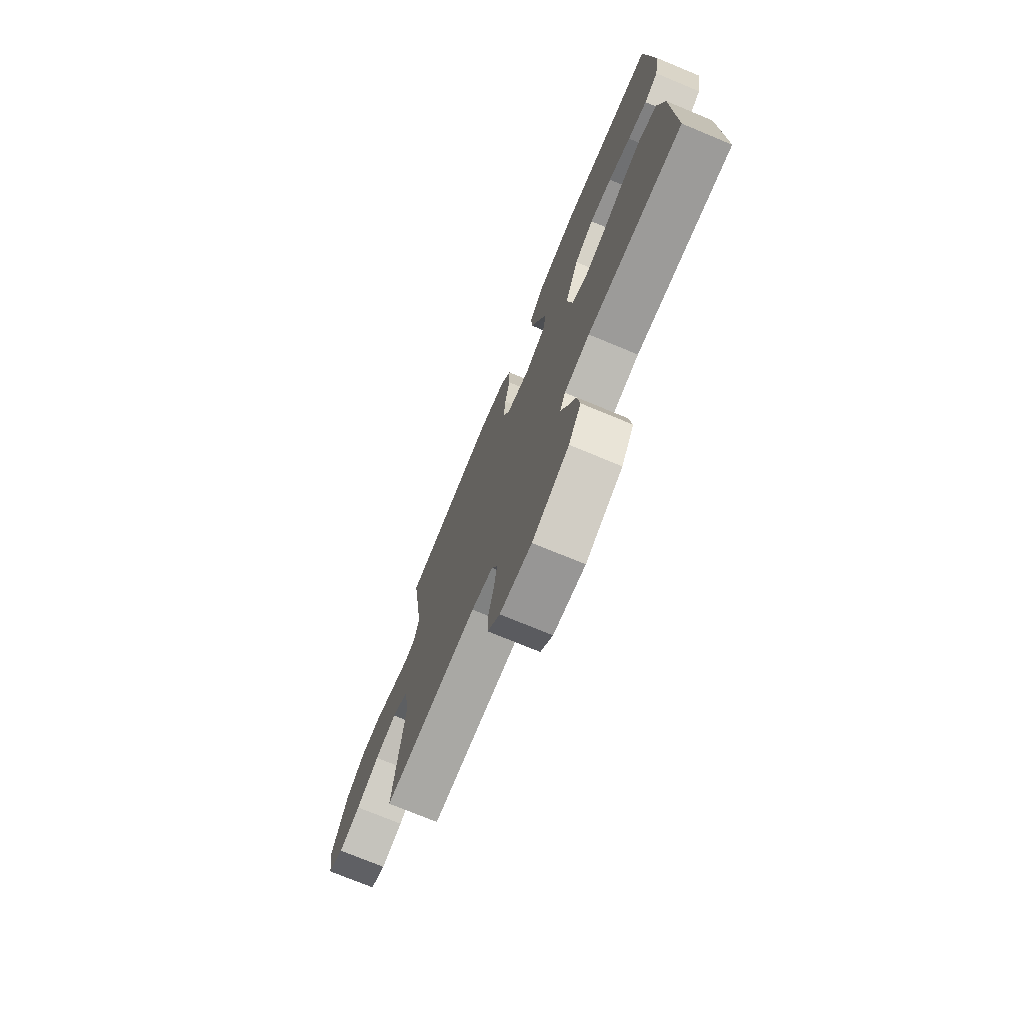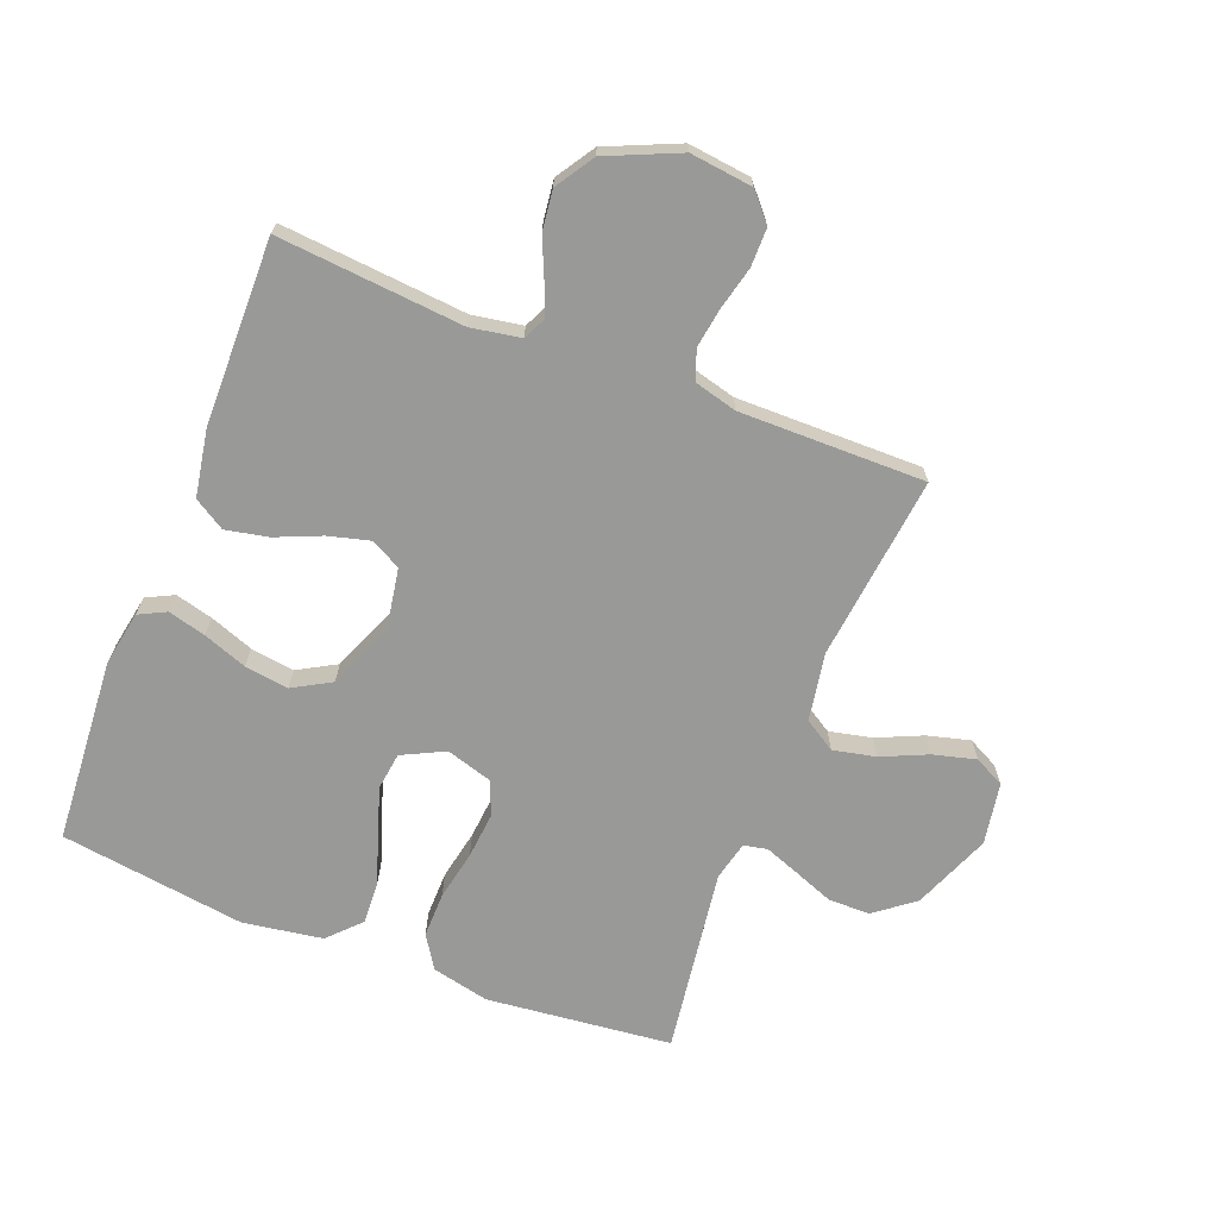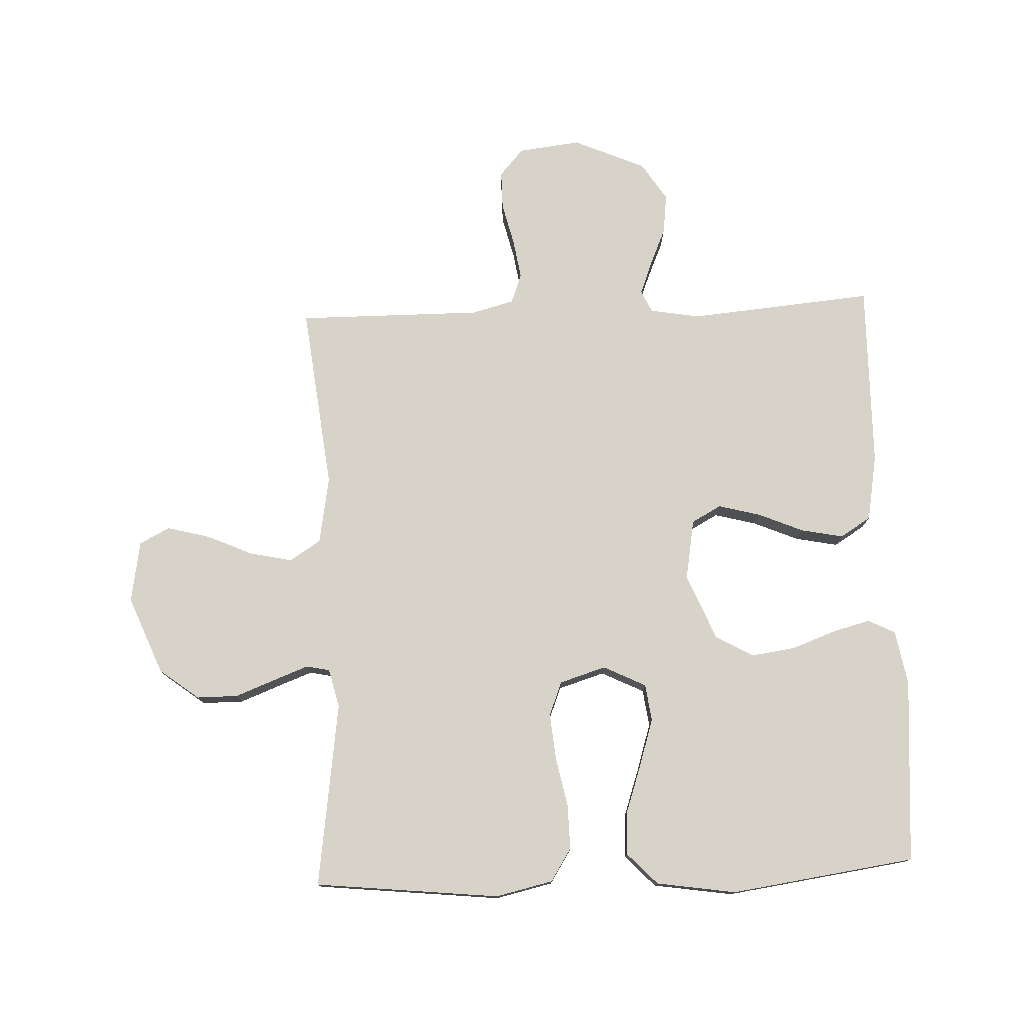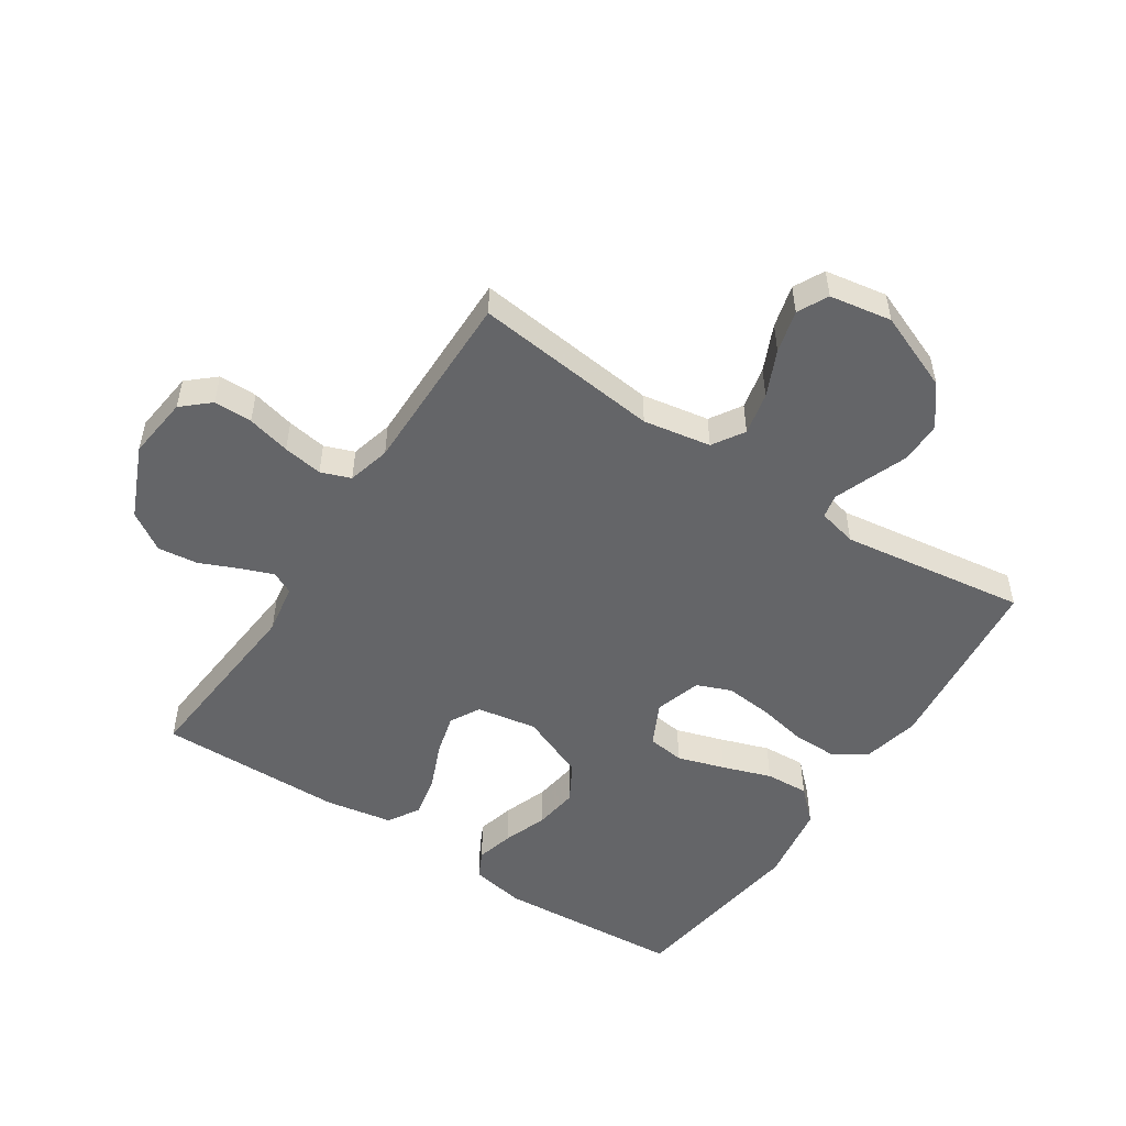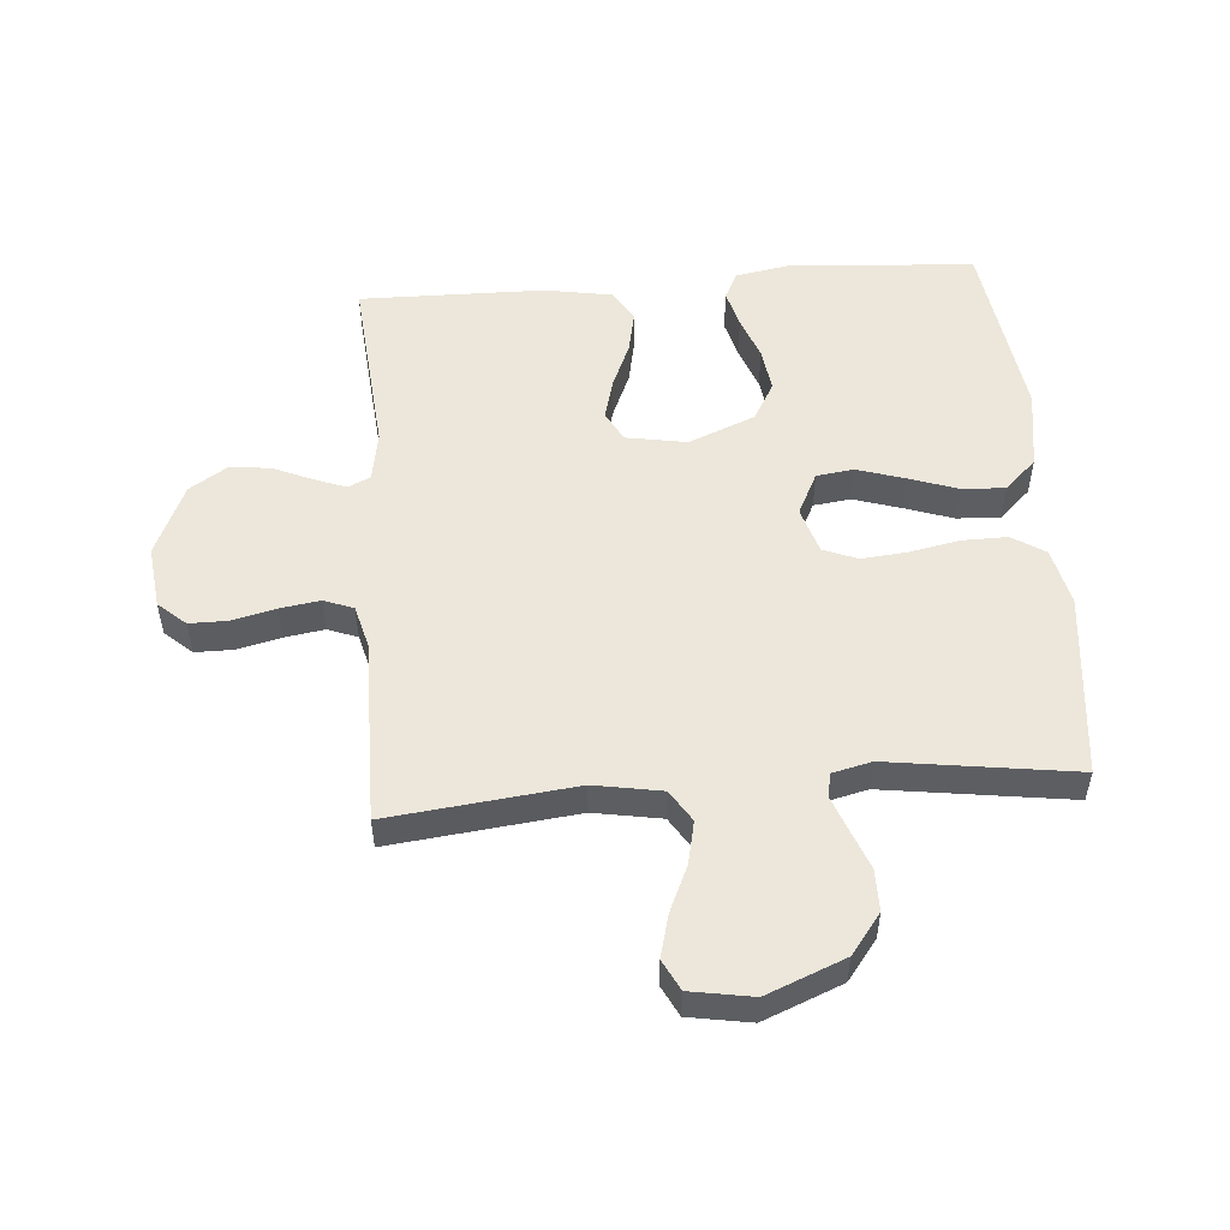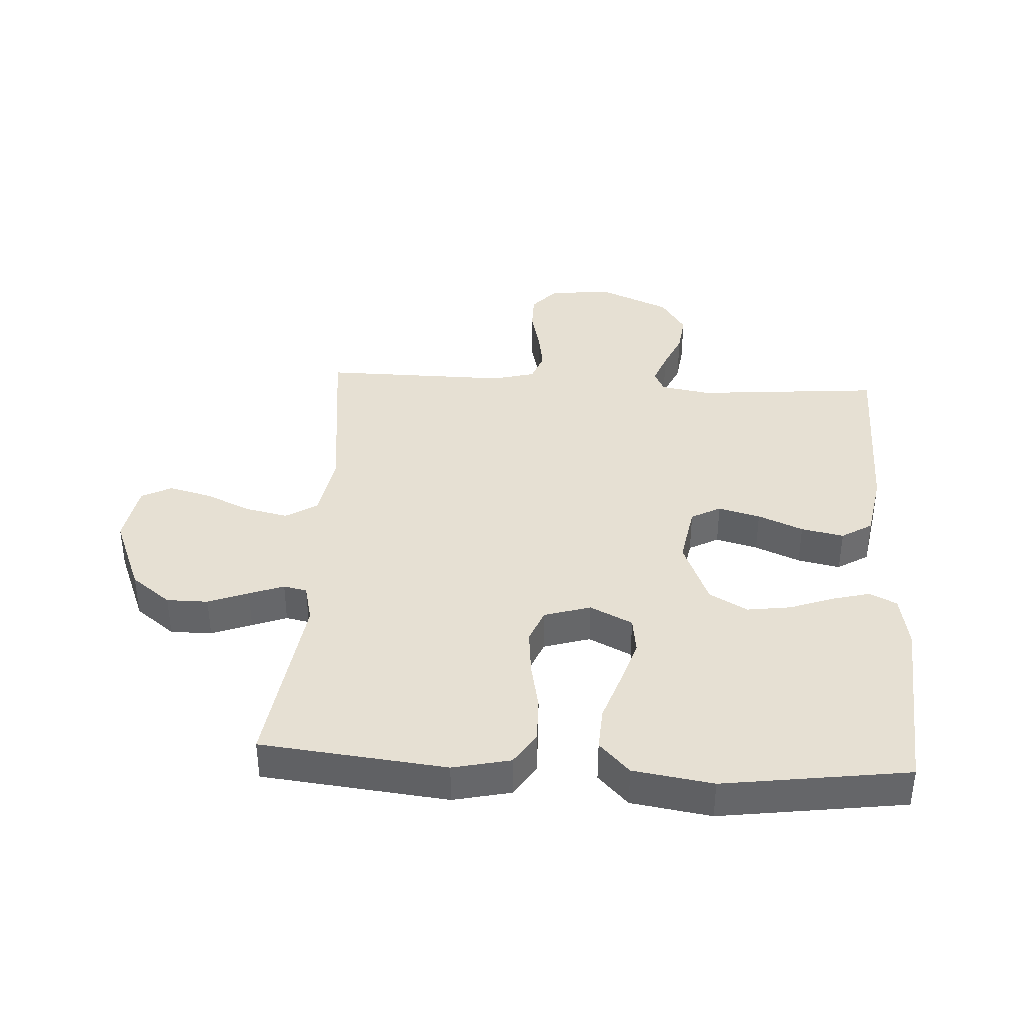
<metadata>
{"format":"obj","ext":"obj","renderer":"f3d","projection":"perspective","resolution":1024,"background":"white","views":[{"elev":-74.6,"azim":67.5,"up":"+Z"},{"elev":-68.8,"azim":158.7,"up":"+Y"},{"elev":77.0,"azim":-2.4,"up":"+Y"},{"elev":-51.5,"azim":-123.3,"up":"+Y"},{"elev":52.4,"azim":-94.5,"up":"+Y"},{"elev":38.4,"azim":3.4,"up":"+Y"}]}
</metadata>
<code>
v -0.5 0.07 -0.5
v -0.466 0.07 -0.2
v -0.485 0.07 -0.091
v -0.536 0.07 -0.059
v -0.605 0.07 -0.074
v -0.679 0.07 -0.107
v -0.748 0.07 -0.125
v -0.797 0.07 -0.1
v -0.814 0.07 0
v -0.763 0.07 0.126
v -0.699 0.07 0.175
v -0.632 0.07 0.175
v -0.567 0.07 0.15
v -0.511 0.07 0.129
v -0.473 0.07 0.137
v -0.458 0.07 0.2
v -0.5 0.07 0.5
v -0.2 0.07 0.532
v -0.107 0.07 0.511
v -0.073 0.07 0.458
v -0.074 0.07 0.385
v -0.09 0.07 0.305
v -0.097 0.07 0.23
v -0.075 0.07 0.175
v 0 0.07 0.152
v 0.069 0.07 0.186
v 0.077 0.07 0.246
v 0.053 0.07 0.322
v 0.026 0.07 0.401
v 0.022 0.07 0.471
v 0.071 0.07 0.522
v 0.2 0.07 0.542
v 0.5 0.07 0.5
v 0.521 0.07 0.2
v 0.505 0.07 0.112
v 0.461 0.07 0.09
v 0.4 0.07 0.106
v 0.329 0.07 0.132
v 0.258 0.07 0.142
v 0.196 0.07 0.107
v 0.152 0.07 0
v 0.169 0.07 -0.098
v 0.217 0.07 -0.124
v 0.285 0.07 -0.106
v 0.358 0.07 -0.075
v 0.427 0.07 -0.061
v 0.477 0.07 -0.092
v 0.496 0.07 -0.2
v 0.5 0.07 -0.5
v 0.2 0.07 -0.474
v 0.119 0.07 -0.488
v 0.102 0.07 -0.524
v 0.122 0.07 -0.576
v 0.149 0.07 -0.638
v 0.157 0.07 -0.703
v 0.117 0.07 -0.765
v 0 0.07 -0.816
v -0.101 0.07 -0.804
v -0.14 0.07 -0.76
v -0.14 0.07 -0.698
v -0.123 0.07 -0.628
v -0.113 0.07 -0.564
v -0.131 0.07 -0.516
v -0.2 0.07 -0.498
v -0.5 0 -0.5
v -0.466 0 -0.2
v -0.485 0 -0.091
v -0.536 0 -0.059
v -0.605 0 -0.074
v -0.679 0 -0.107
v -0.748 0 -0.125
v -0.797 0 -0.1
v -0.814 0 0
v -0.763 0 0.126
v -0.699 0 0.175
v -0.632 0 0.175
v -0.567 0 0.15
v -0.511 0 0.129
v -0.473 0 0.137
v -0.458 0 0.2
v -0.5 0 0.5
v -0.2 0 0.532
v -0.107 0 0.511
v -0.073 0 0.458
v -0.074 0 0.385
v -0.09 0 0.305
v -0.097 0 0.23
v -0.075 0 0.175
v 0 0 0.152
v 0.069 0 0.186
v 0.077 0 0.246
v 0.053 0 0.322
v 0.026 0 0.401
v 0.022 0 0.471
v 0.071 0 0.522
v 0.2 0 0.542
v 0.5 0 0.5
v 0.521 0 0.2
v 0.505 0 0.112
v 0.461 0 0.09
v 0.4 0 0.106
v 0.329 0 0.132
v 0.258 0 0.142
v 0.196 0 0.107
v 0.152 0 0
v 0.169 0 -0.098
v 0.217 0 -0.124
v 0.285 0 -0.106
v 0.358 0 -0.075
v 0.427 0 -0.061
v 0.477 0 -0.092
v 0.496 0 -0.2
v 0.5 0 -0.5
v 0.2 0 -0.474
v 0.119 0 -0.488
v 0.102 0 -0.524
v 0.122 0 -0.576
v 0.149 0 -0.638
v 0.157 0 -0.703
v 0.117 0 -0.765
v 0 0 -0.816
v -0.101 0 -0.804
v -0.14 0 -0.76
v -0.14 0 -0.698
v -0.123 0 -0.628
v -0.113 0 -0.564
v -0.131 0 -0.516
v -0.2 0 -0.498
f 58 59 60 61
f 58 61 62
f 57 58 62
f 56 57 62 63
f 53 54 55 56
f 52 53 56 63
f 47 48 49 50
f 47 50 51
f 44 45 46 47
f 43 44 47 51
f 42 43 51 52
f 35 36 37 38
f 35 38 39
f 34 35 39
f 33 34 39
f 32 33 39 40
f 28 29 30 31
f 27 28 31 32
f 26 27 32 40
f 19 20 21 22
f 19 22 23
f 16 17 18 19
f 15 16 19 23
f 10 11 12 13
f 10 13 14
f 9 10 14
f 8 9 14 15
f 5 6 7 8
f 4 5 8 15
f 64 1 2
f 64 2 3
f 63 64 3
f 41 42 52 63
f 41 63 3
f 25 26 40 41
f 24 25 41 3
f 15 23 24
f 3 4 15 24
f 125 124 123 122
f 126 125 122
f 126 122 121
f 127 126 121 120
f 120 119 118 117
f 127 120 117 116
f 114 113 112 111
f 115 114 111
f 111 110 109 108
f 115 111 108 107
f 116 115 107 106
f 102 101 100 99
f 103 102 99
f 103 99 98
f 103 98 97
f 104 103 97 96
f 95 94 93 92
f 96 95 92 91
f 104 96 91 90
f 86 85 84 83
f 87 86 83
f 83 82 81 80
f 87 83 80 79
f 77 76 75 74
f 78 77 74
f 78 74 73
f 79 78 73 72
f 72 71 70 69
f 79 72 69 68
f 66 65 128
f 67 66 128
f 67 128 127
f 127 116 106 105
f 67 127 105
f 105 104 90 89
f 67 105 89 88
f 88 87 79
f 88 79 68 67
f 1 65 66 2
f 2 66 67 3
f 3 67 68 4
f 4 68 69 5
f 5 69 70 6
f 6 70 71 7
f 7 71 72 8
f 8 72 73 9
f 9 73 74 10
f 10 74 75 11
f 11 75 76 12
f 12 76 77 13
f 13 77 78 14
f 14 78 79 15
f 15 79 80 16
f 16 80 81 17
f 17 81 82 18
f 18 82 83 19
f 19 83 84 20
f 20 84 85 21
f 21 85 86 22
f 22 86 87 23
f 23 87 88 24
f 24 88 89 25
f 25 89 90 26
f 26 90 91 27
f 27 91 92 28
f 28 92 93 29
f 29 93 94 30
f 30 94 95 31
f 31 95 96 32
f 32 96 97 33
f 33 97 98 34
f 34 98 99 35
f 35 99 100 36
f 36 100 101 37
f 37 101 102 38
f 38 102 103 39
f 39 103 104 40
f 40 104 105 41
f 41 105 106 42
f 42 106 107 43
f 43 107 108 44
f 44 108 109 45
f 45 109 110 46
f 46 110 111 47
f 47 111 112 48
f 48 112 113 49
f 49 113 114 50
f 50 114 115 51
f 51 115 116 52
f 52 116 117 53
f 53 117 118 54
f 54 118 119 55
f 55 119 120 56
f 56 120 121 57
f 57 121 122 58
f 58 122 123 59
f 59 123 124 60
f 60 124 125 61
f 61 125 126 62
f 62 126 127 63
f 63 127 128 64
f 64 128 65 1

</code>
